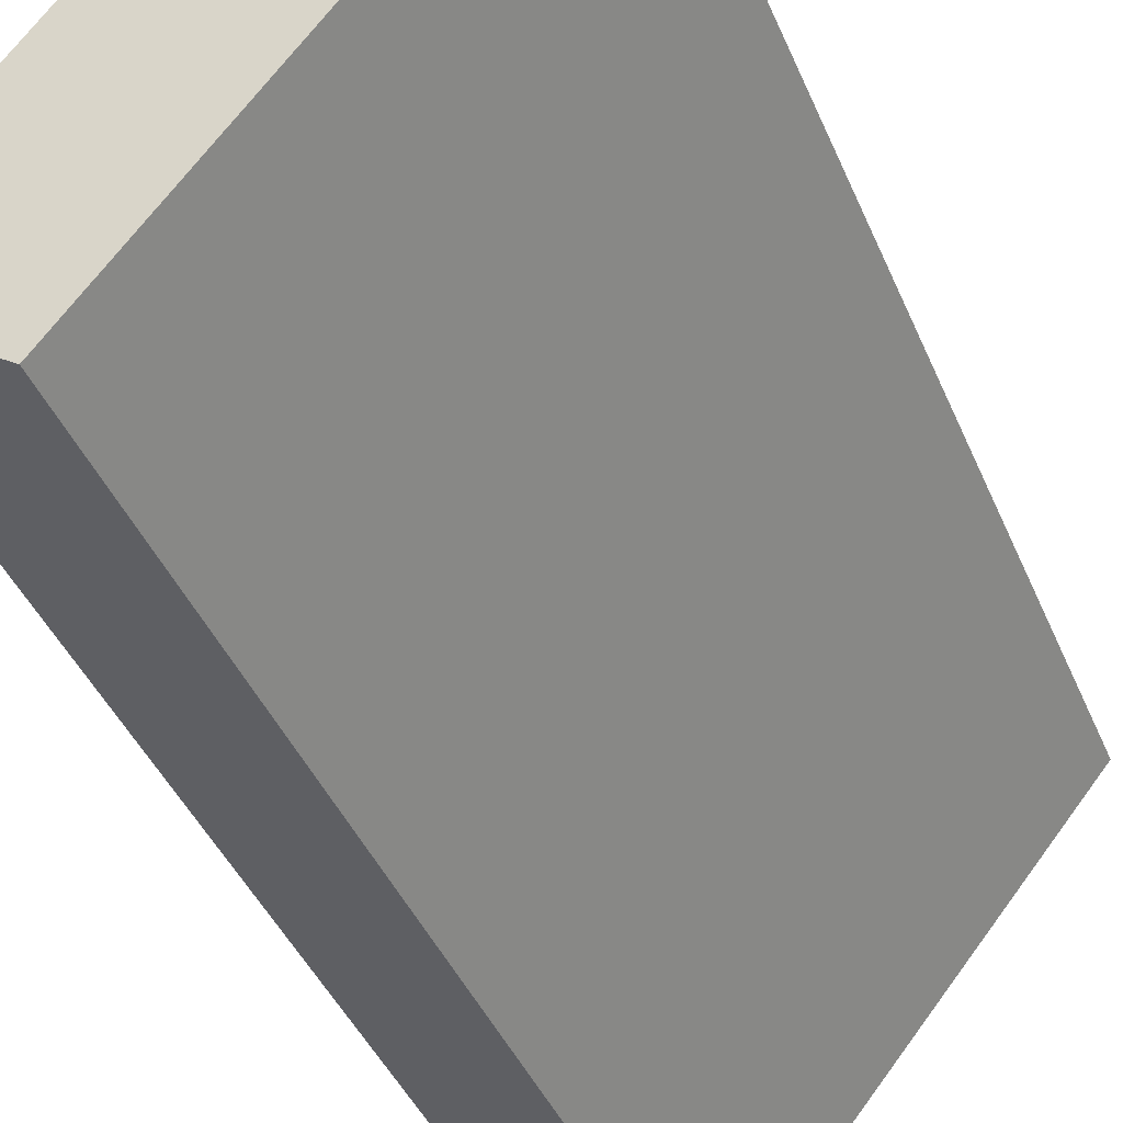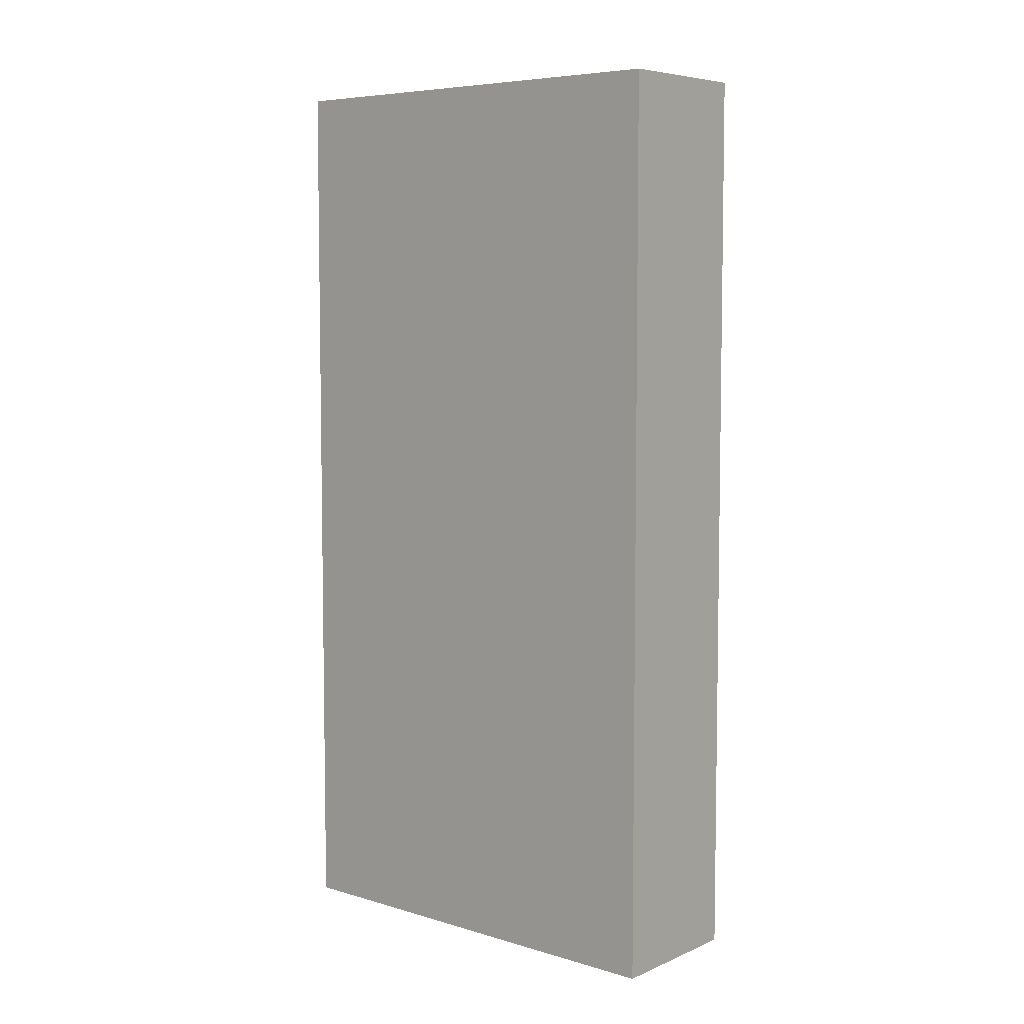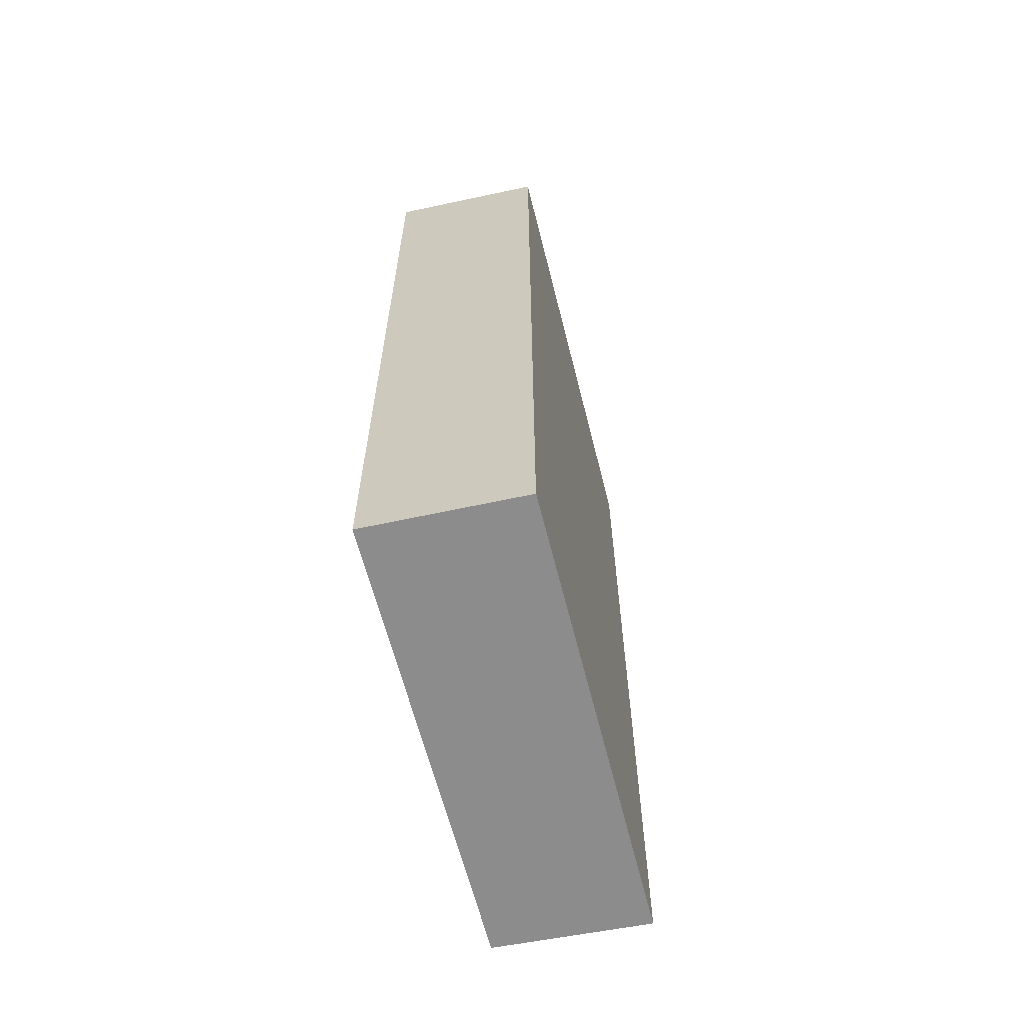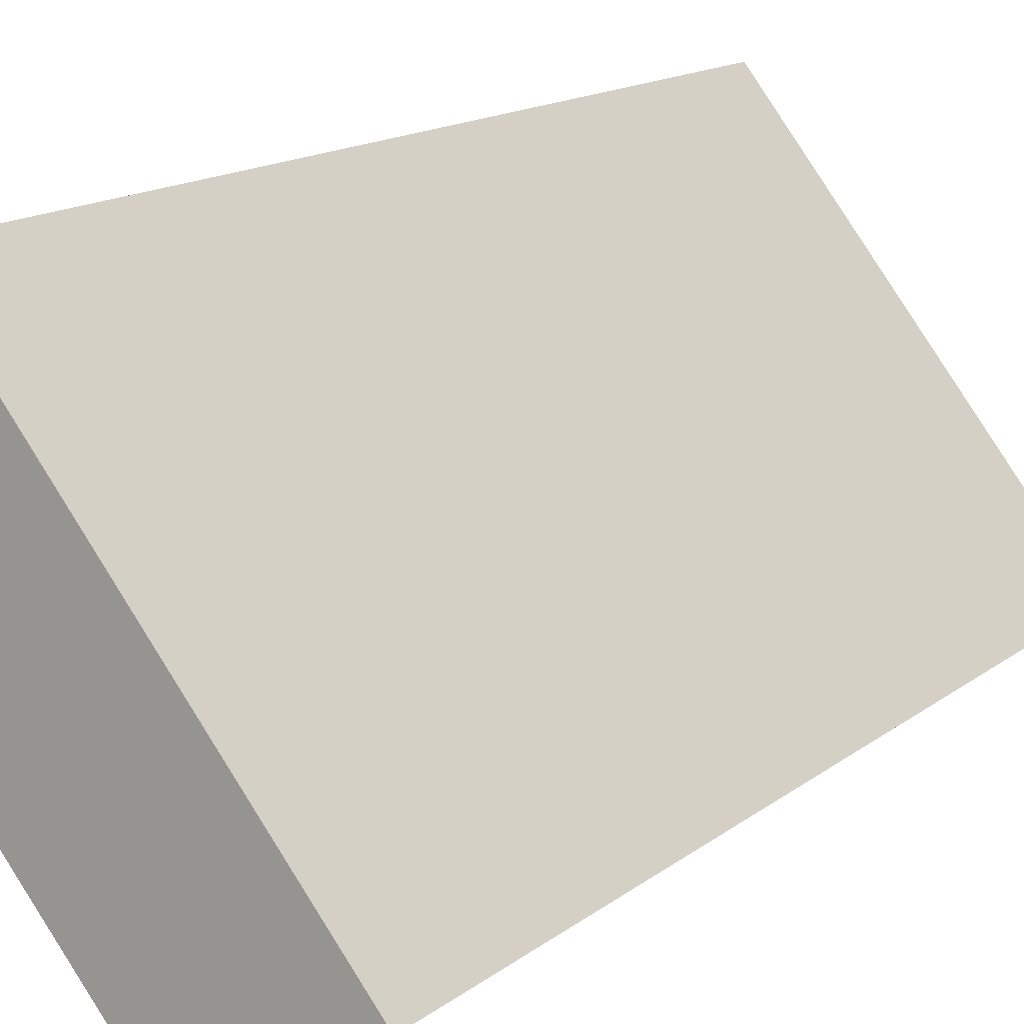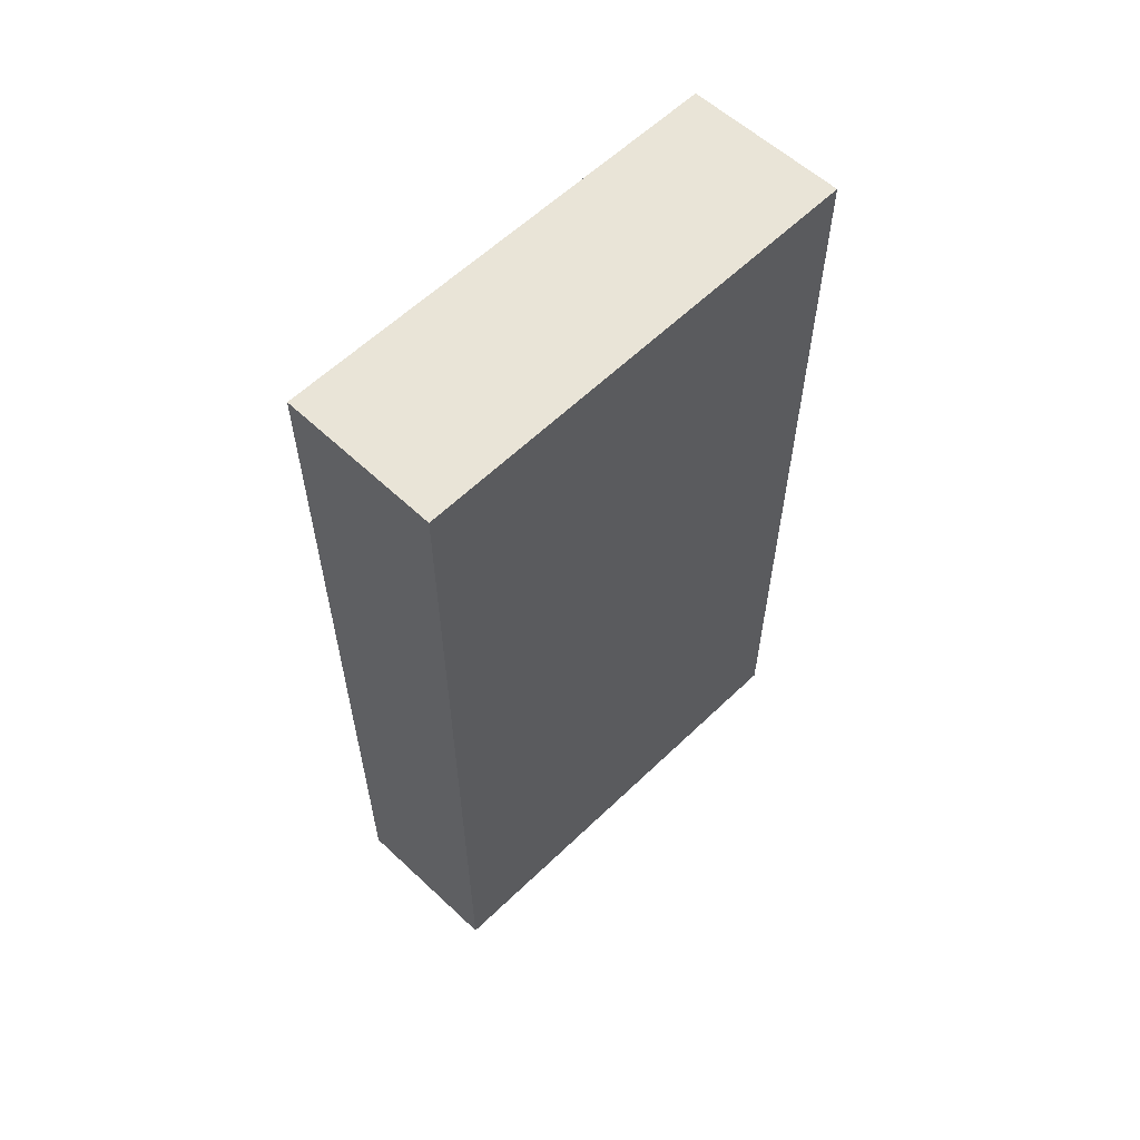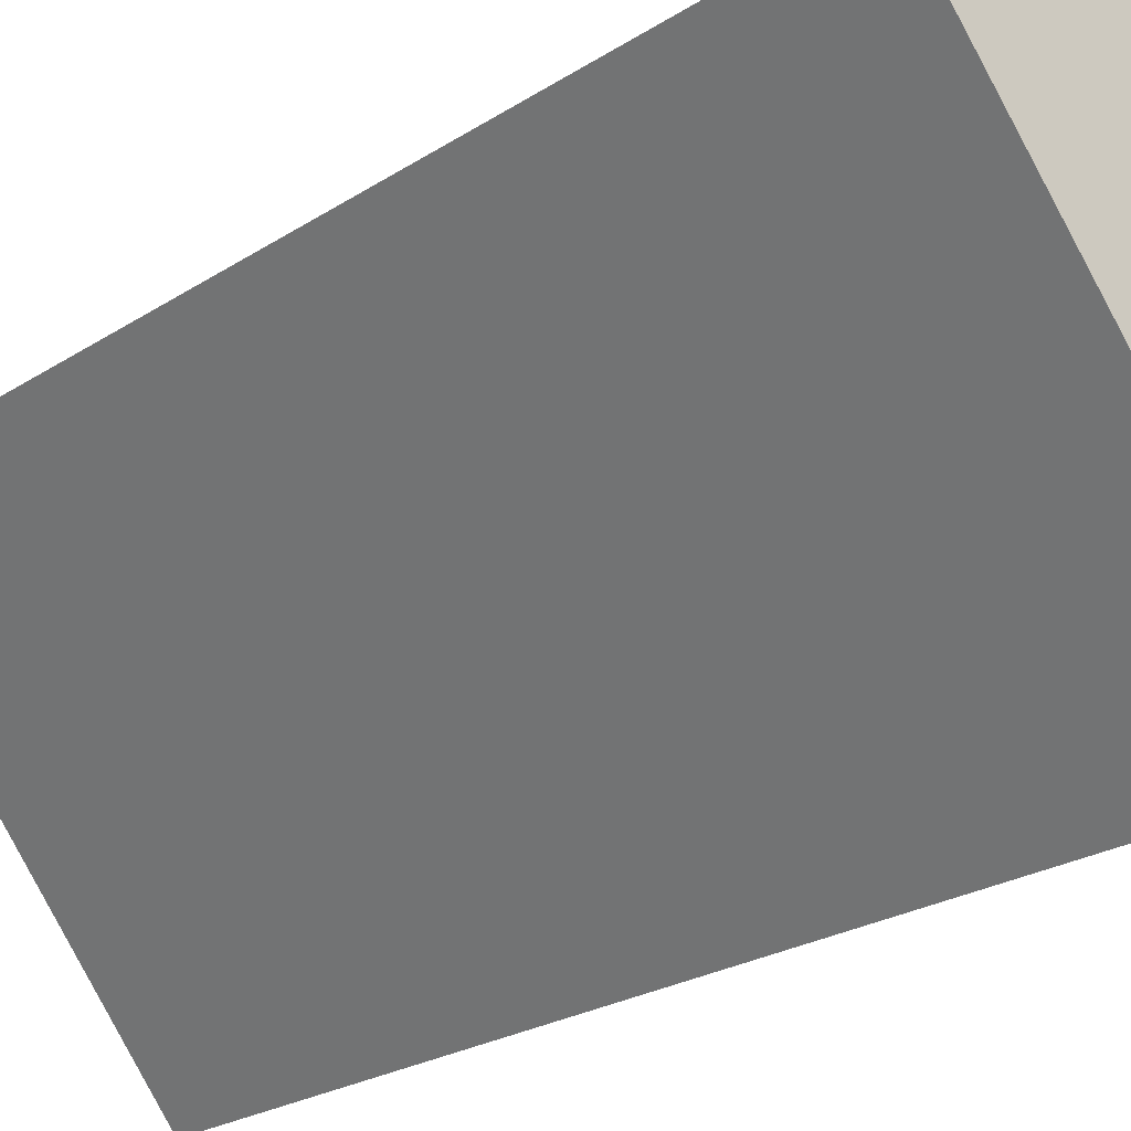
<metadata>
{"format":"obj","ext":"obj","renderer":"f3d","projection":"perspective","resolution":1024,"background":"white","views":[{"elev":-40.5,"azim":-158.9,"up":"+Z"},{"elev":6.3,"azim":93.6,"up":"+Y"},{"elev":-64.2,"azim":-24.2,"up":"+Y"},{"elev":14.0,"azim":30.9,"up":"+Z"},{"elev":60.9,"azim":7.3,"up":"+Y"},{"elev":-22.6,"azim":-41.6,"up":"+Z"}]}
</metadata>
<code>
v  3.04 9.686 -3.776
v  1.356 9.686 1.001
v  4.39 9.686 -2.834
v  0 9.686 5.931e-16
v  1.356 -6.129e-17 1.001
v  4.39 1.735e-16 -2.834
v  3.04 2.312e-16 -3.776
v  0 0 0
g defaultobject
f 1 2 3
f 2 1 4
f 5 3 2
f 3 5 6
f 6 1 3
f 1 6 7
f 7 4 1
f 4 7 8
f 8 2 4
f 2 8 5
f 5 7 6
f 7 5 8

</code>
